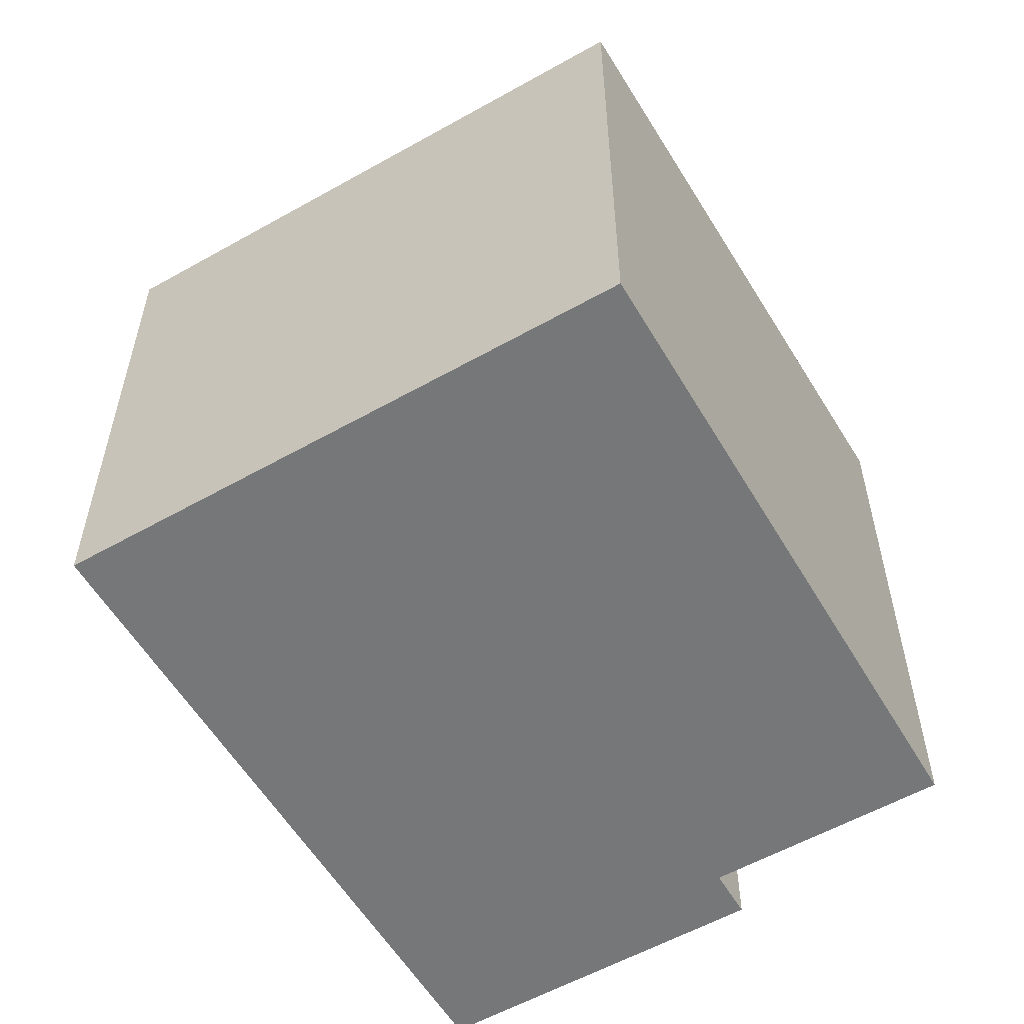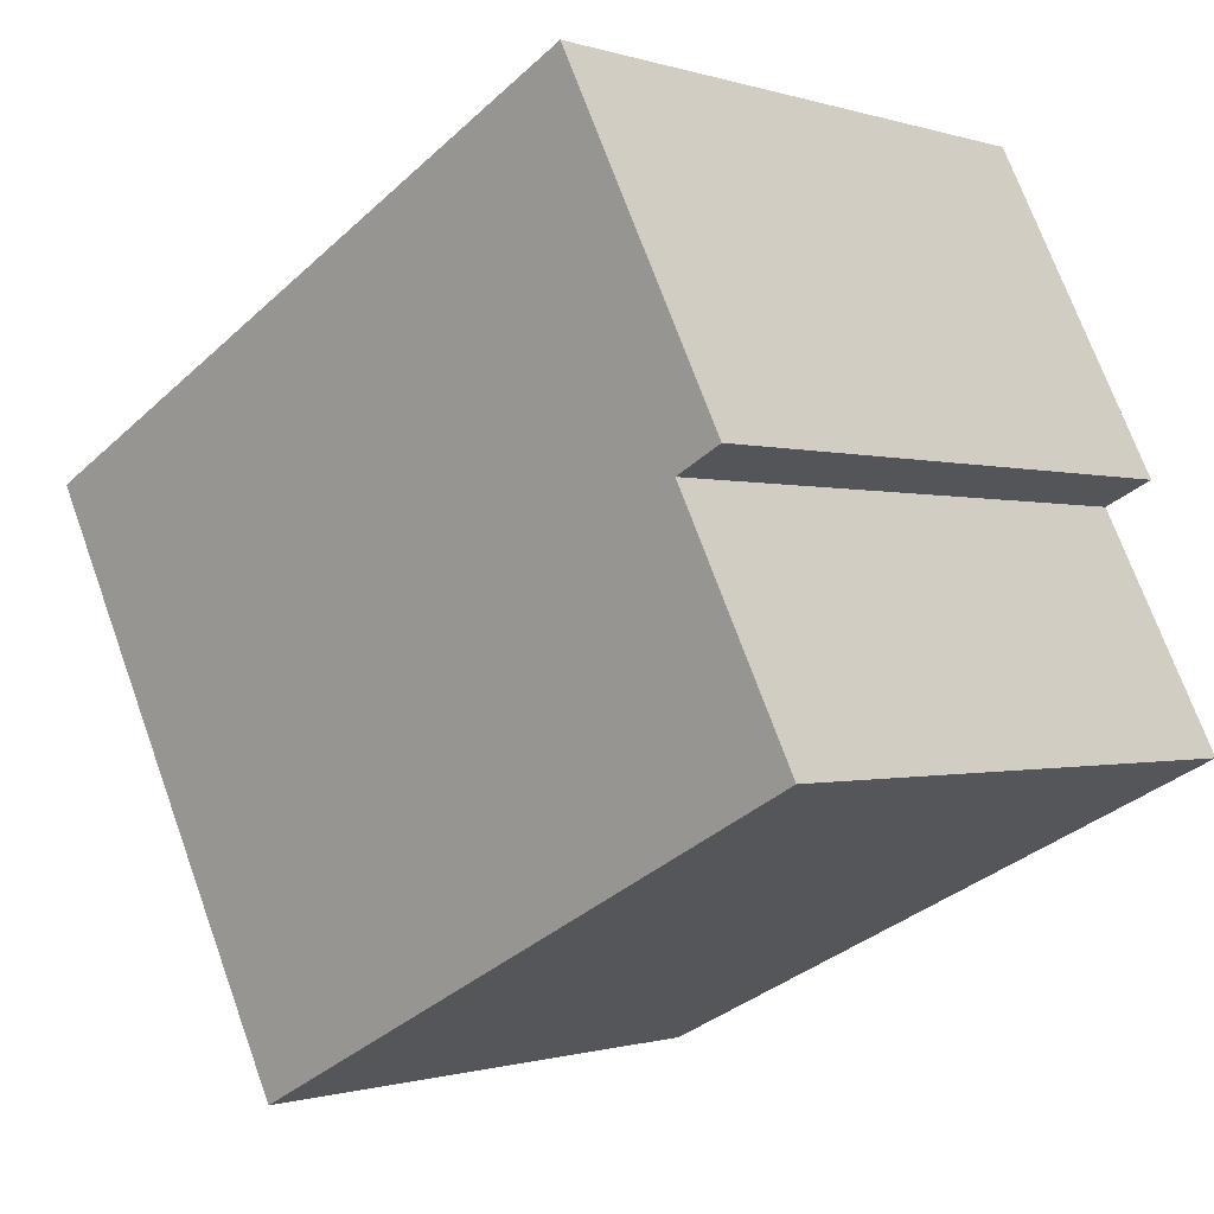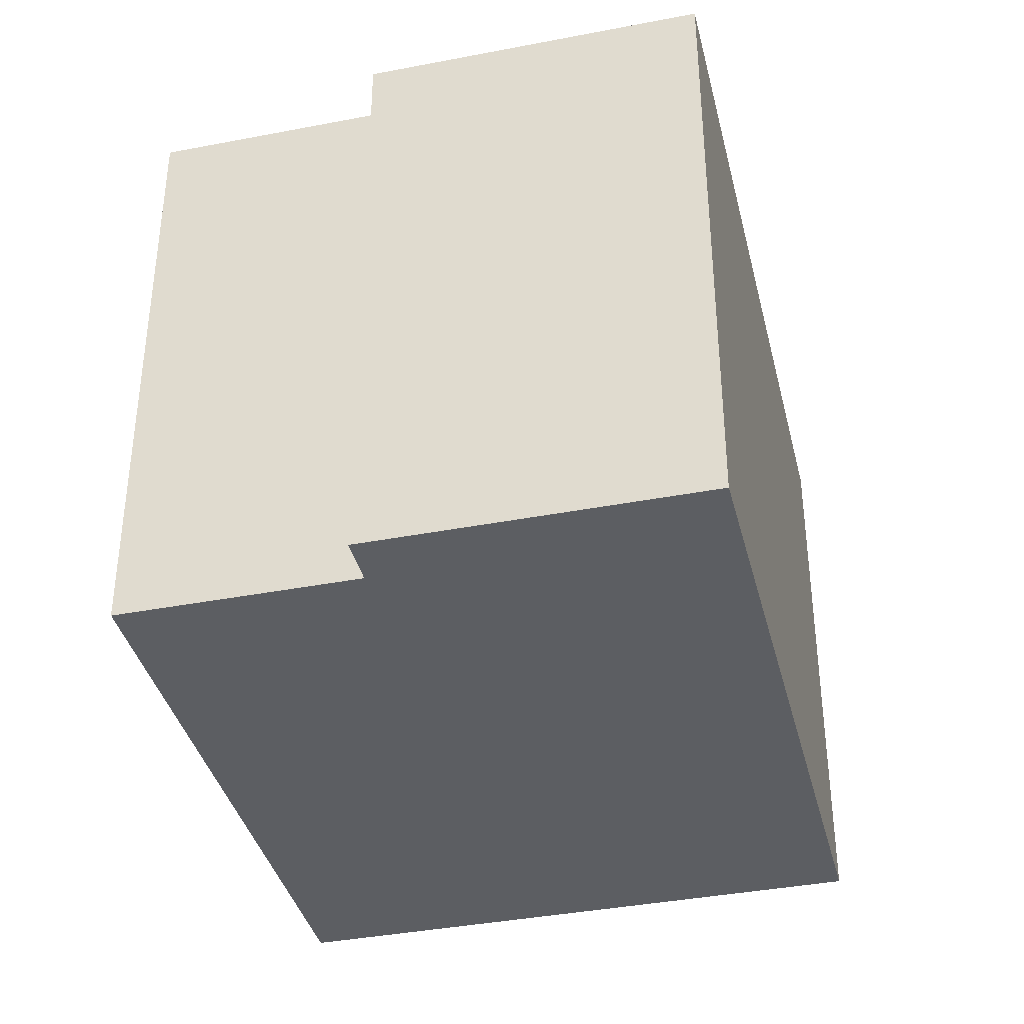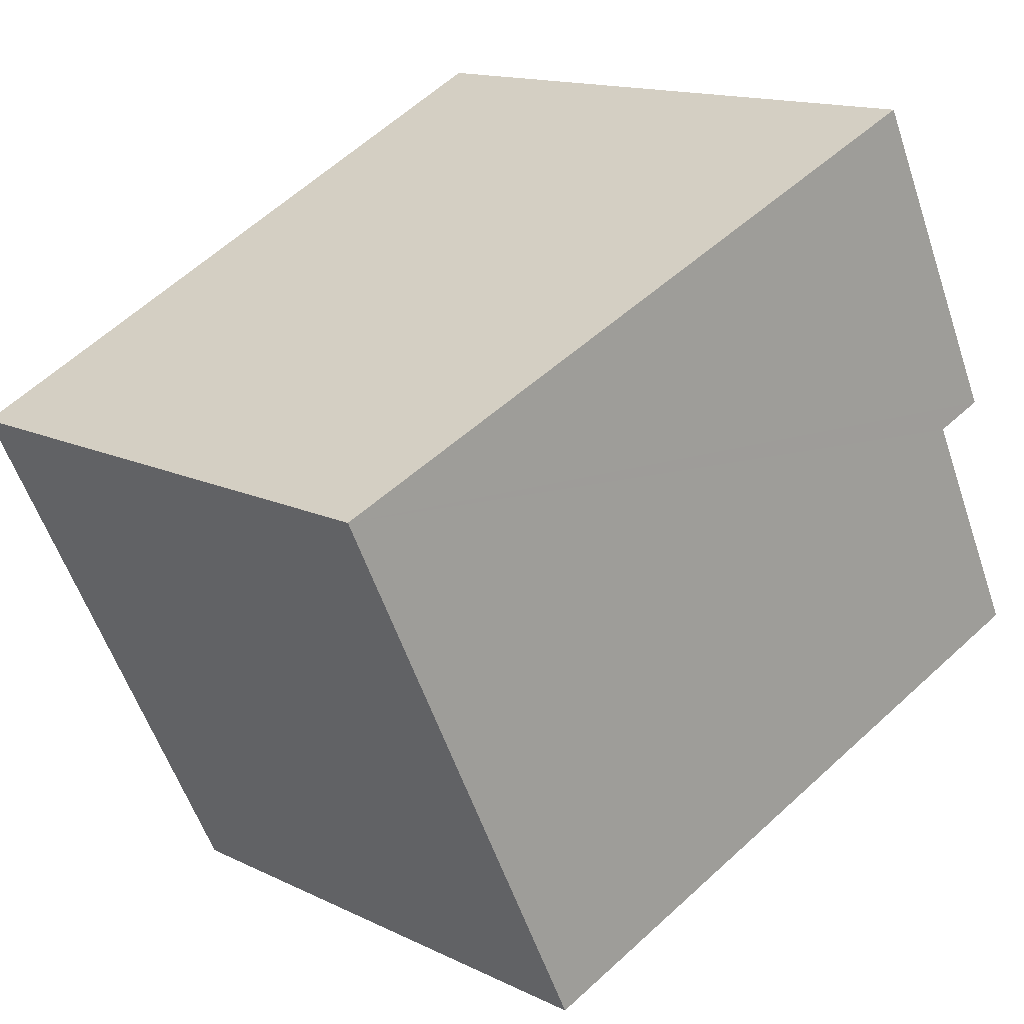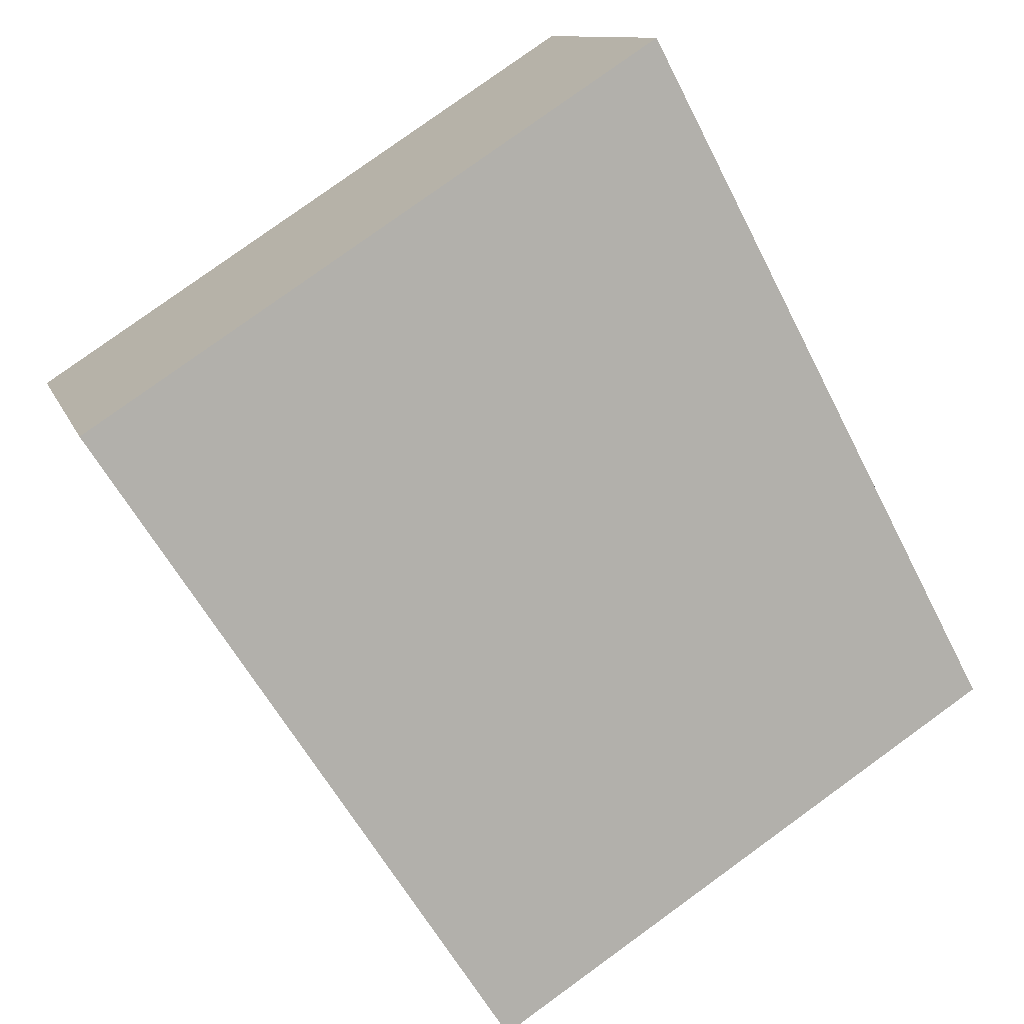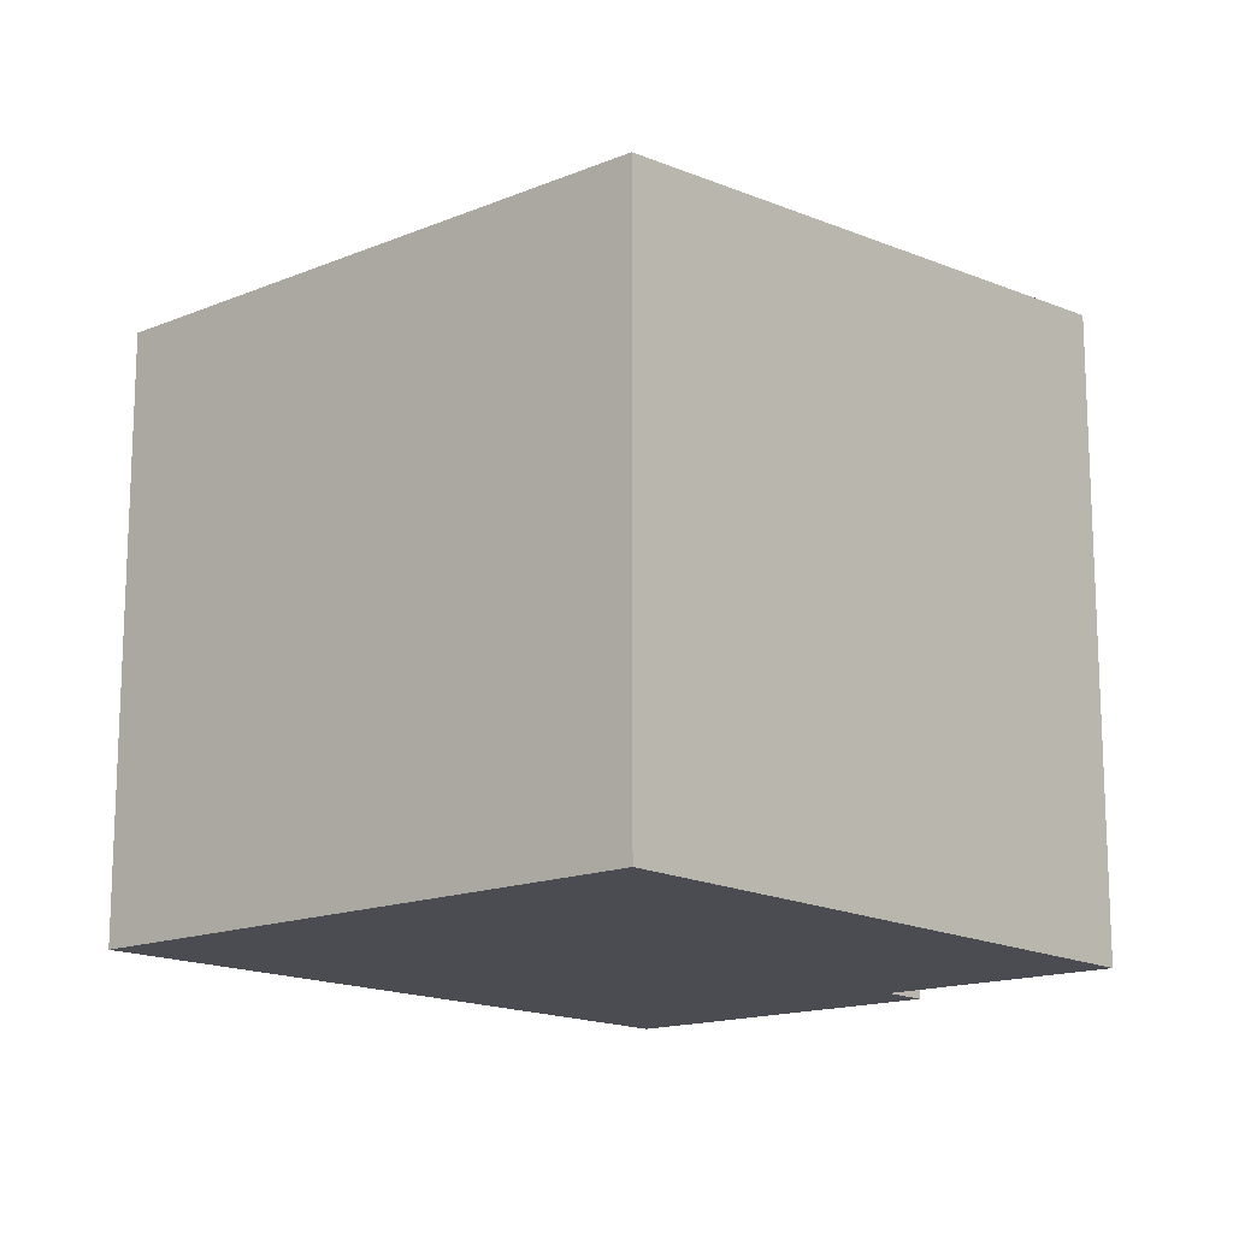
<metadata>
{"format":"obj","ext":"obj","renderer":"f3d","projection":"perspective","resolution":1024,"background":"white","views":[{"elev":-57.1,"azim":146.5,"up":"+Y"},{"elev":-0.7,"azim":-140.7,"up":"+Z"},{"elev":-38.2,"azim":-50.1,"up":"+Y"},{"elev":14.3,"azim":136.8,"up":"+Z"},{"elev":79.3,"azim":54.1,"up":"+Z"},{"elev":-15.4,"azim":157.2,"up":"+Y"}]}
</metadata>
<code>
v  10.73 7.11 3.057
v  0.786 7.907 3.069
v  2.704 7.906 6.978
v  1.366 7.849 2.784
v  0 7.849 4.806e-16
v  7.442 7.11 -3.669
v  8.826 7.11 -0.84
v  0.786 -1.879e-16 3.069
v  2.704 -4.273e-16 6.978
v  0 0 0
v  1.366 -1.705e-16 2.784
v  10.73 -1.872e-16 3.057
v  7.442 2.247e-16 -3.669
v  8.826 5.144e-17 -0.84
g defaultobject
f 1 2 3
f 2 1 4
f 4 1 5
f 5 1 6
f 6 1 7
f 8 3 2
f 3 8 9
f 10 4 5
f 4 10 11
f 9 1 3
f 1 9 12
f 12 7 1
f 7 12 6
f 6 12 13
f 13 12 14
f 6 10 5
f 10 6 13
f 4 8 2
f 8 4 11
f 8 12 9
f 12 8 14
f 14 8 11
f 14 11 10
f 14 10 13

</code>
